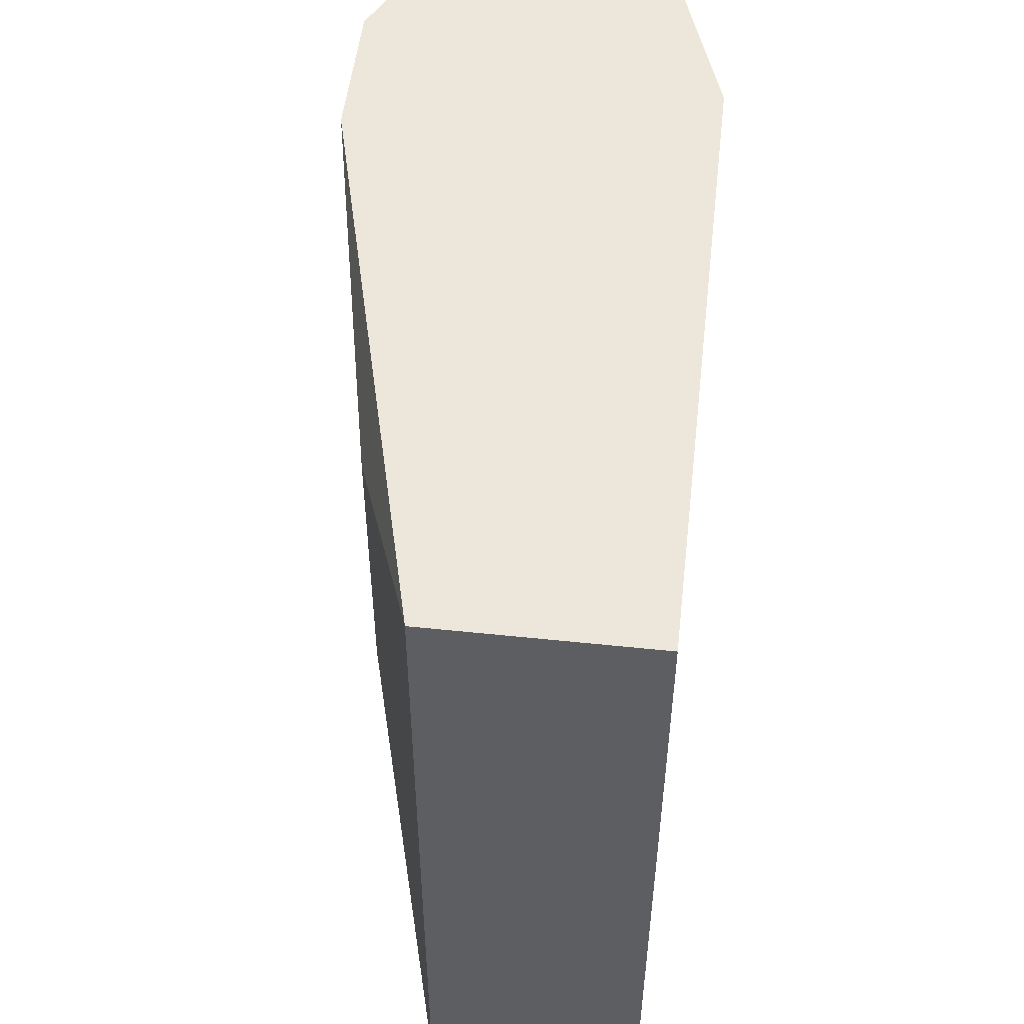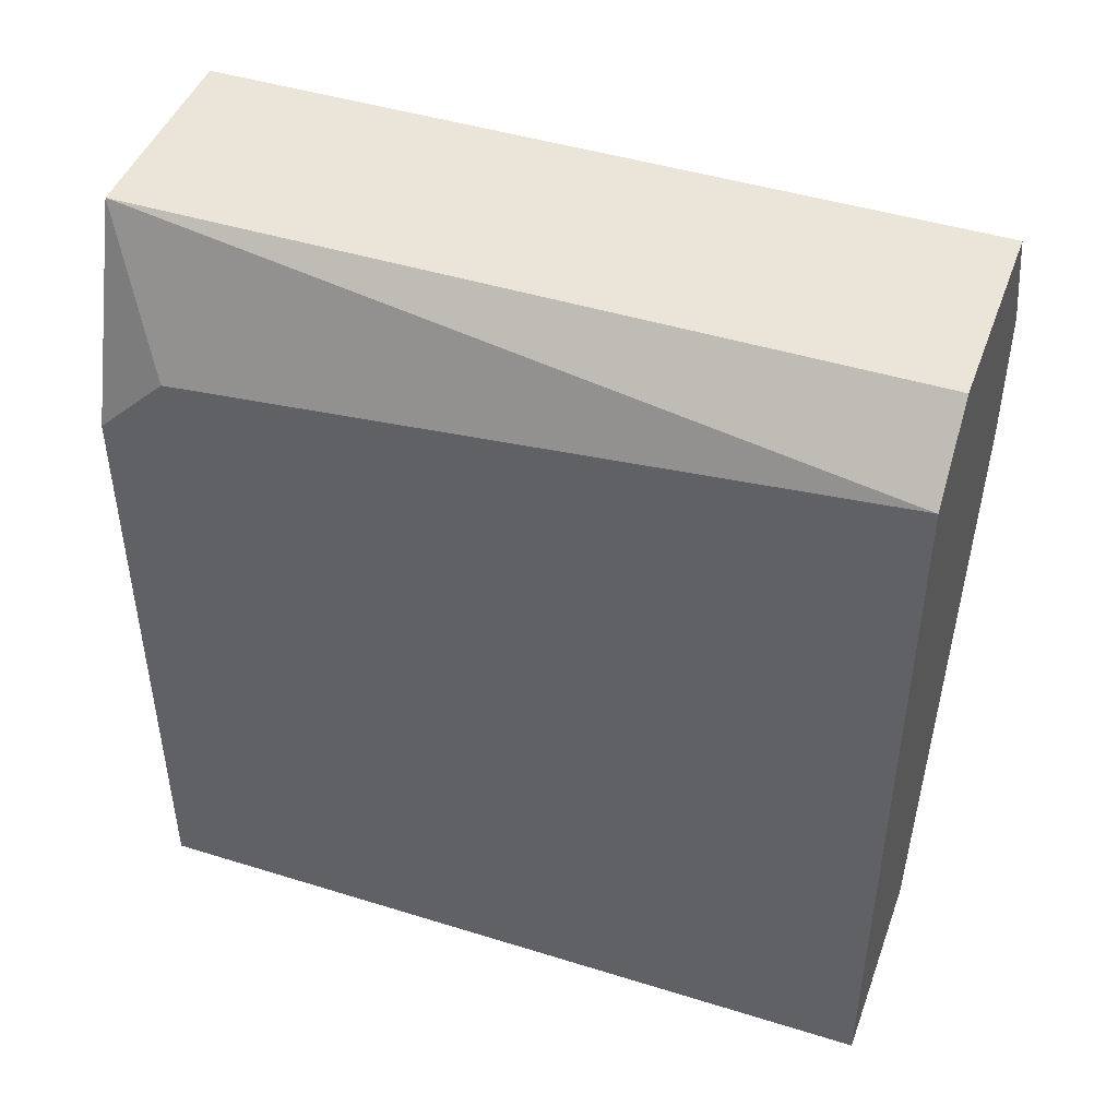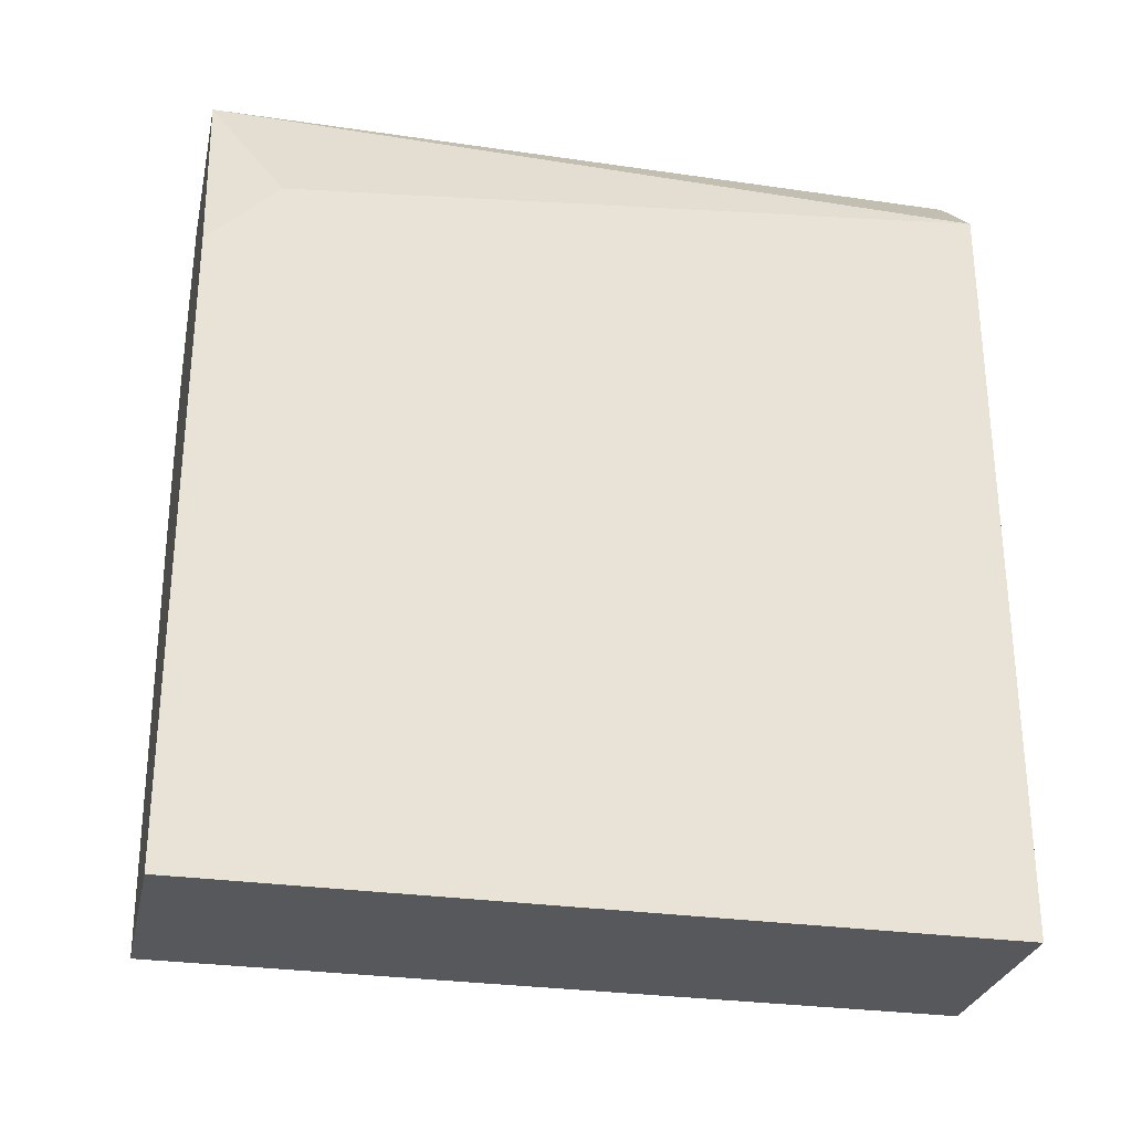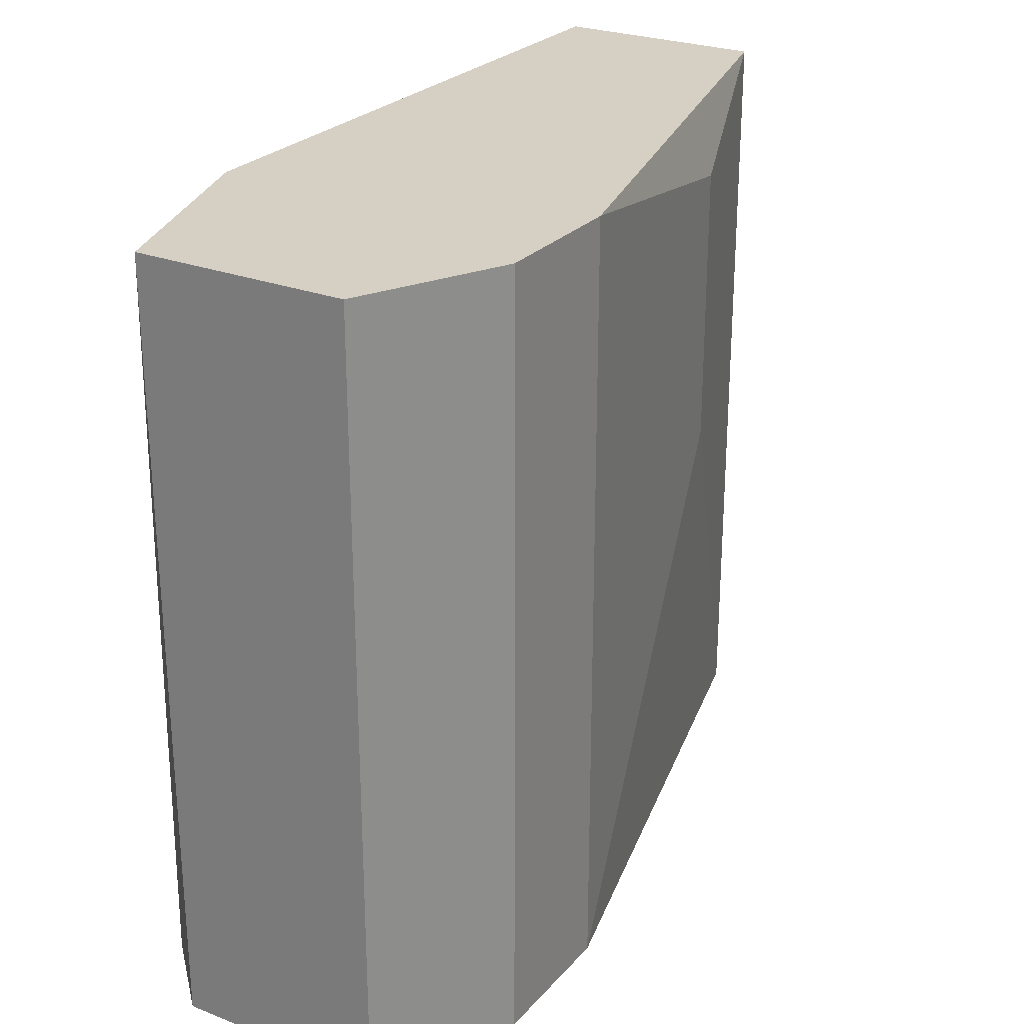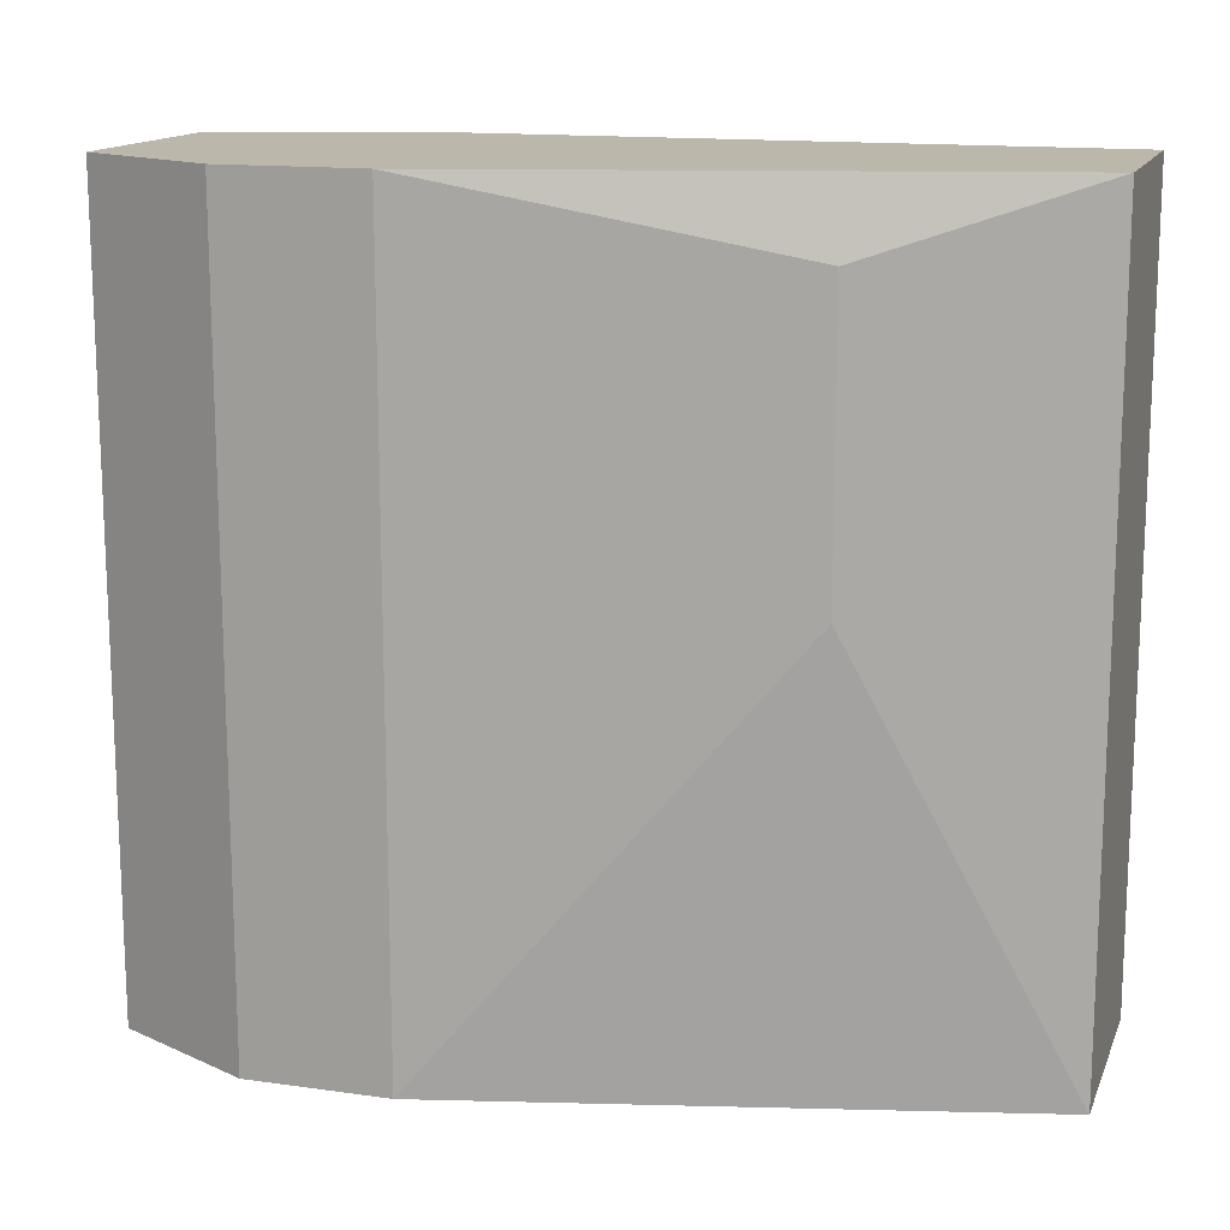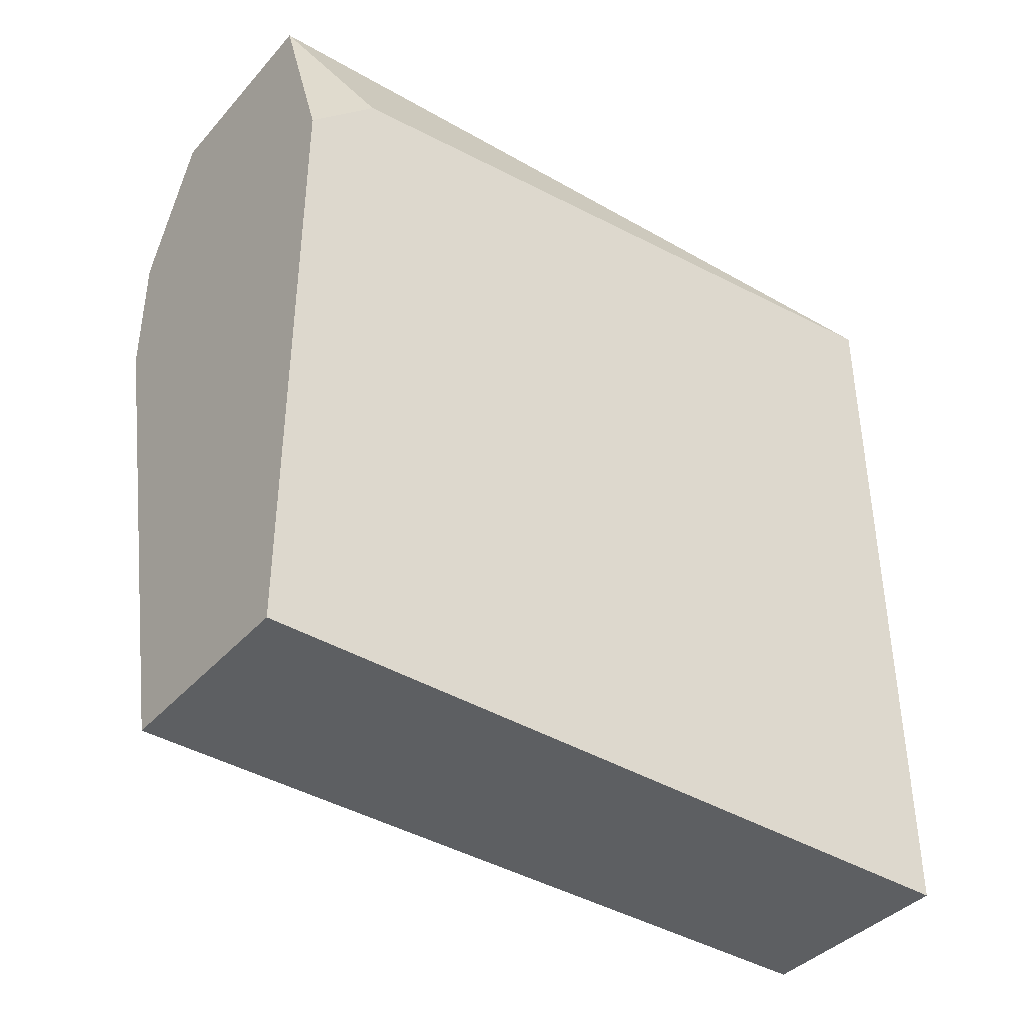
<metadata>
{"format":"obj","ext":"obj","renderer":"f3d","projection":"perspective","resolution":1024,"background":"white","views":[{"elev":51.9,"azim":6.5,"up":"+Z"},{"elev":45.4,"azim":109.7,"up":"+Y"},{"elev":-28.6,"azim":77.7,"up":"+Y"},{"elev":26.0,"azim":-148.4,"up":"+Z"},{"elev":14.5,"azim":-72.9,"up":"+Z"},{"elev":-39.6,"azim":53.1,"up":"+Y"}]}
</metadata>
<code>
v 0.01454 -0.01056 -0.06507
v 0.01454 -0.03617 -0.06507
v 0.01454 -0.03617 -0.03945
v 0.01454 -0.01521 -0.03945
v 0.01454 -0.01289 -0.04179
v 0.007555 -0.03617 -0.06507
v 0.007555 -0.03617 -0.03945
v 0.002897 -0.01754 -0.06507
v 0.002897 -0.01754 -0.03945
v 0.002897 -0.01289 -0.06507
v 0.002897 -0.01289 -0.03945
v 0.005227 -0.02918 -0.0511
v 0.005227 -0.02918 -0.04179
v 0.005227 -0.008226 -0.06507
v 0.005227 -0.008226 -0.03945
v 0.01221 -0.008226 -0.06507
v 0.01221 -0.008226 -0.03945
f 7 9 13
f 16 2 10
f 2 5 3
f 3 17 11
f 10 2 6
f 2 3 6
f 6 3 7
f 3 11 7
f 12 6 7
f 17 16 15
f 11 17 15
f 10 11 15
f 17 5 1
f 16 17 1
f 2 16 1
f 5 2 1
f 16 10 14
f 15 16 14
f 10 15 14
f 11 10 8
f 6 12 8
f 10 6 8
f 7 11 9
f 11 8 9
f 8 12 9
f 5 17 4
f 17 3 4
f 3 5 4
f 12 7 13
f 9 12 13

</code>
